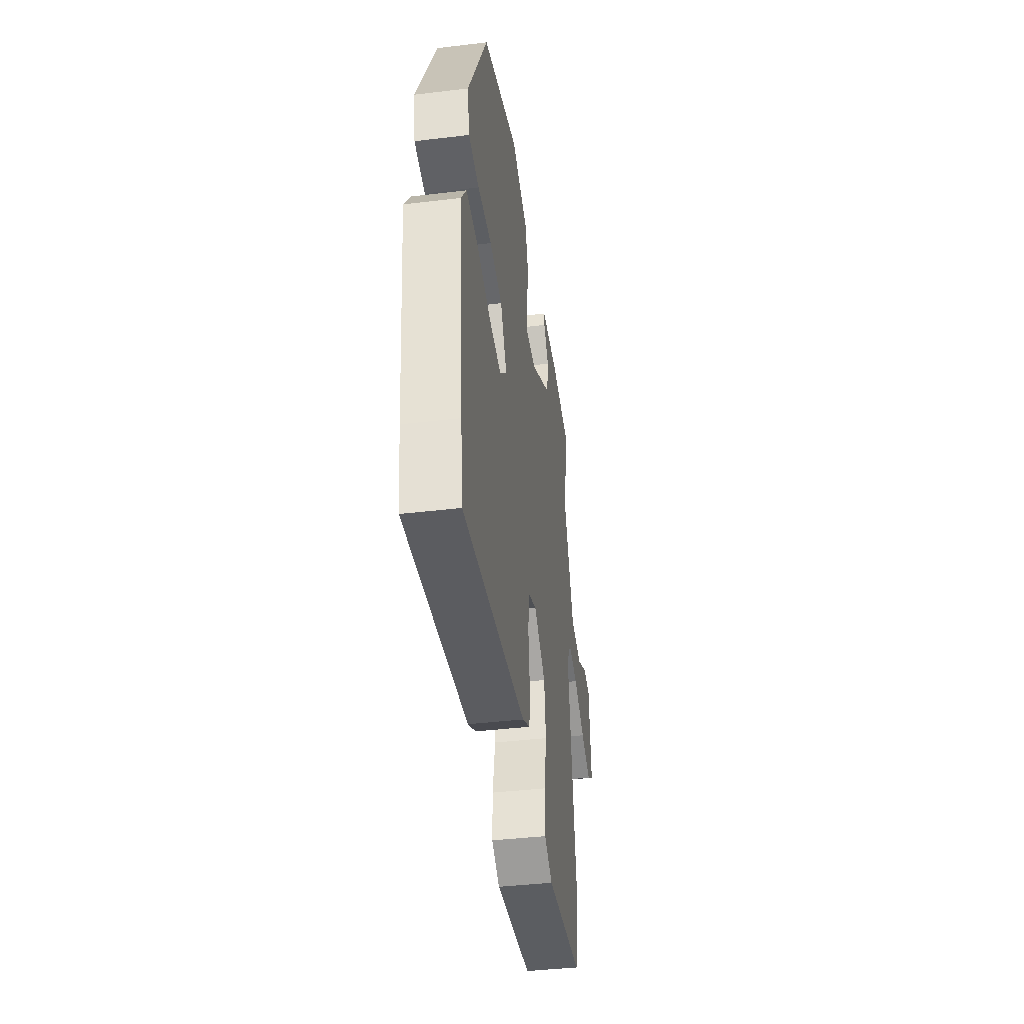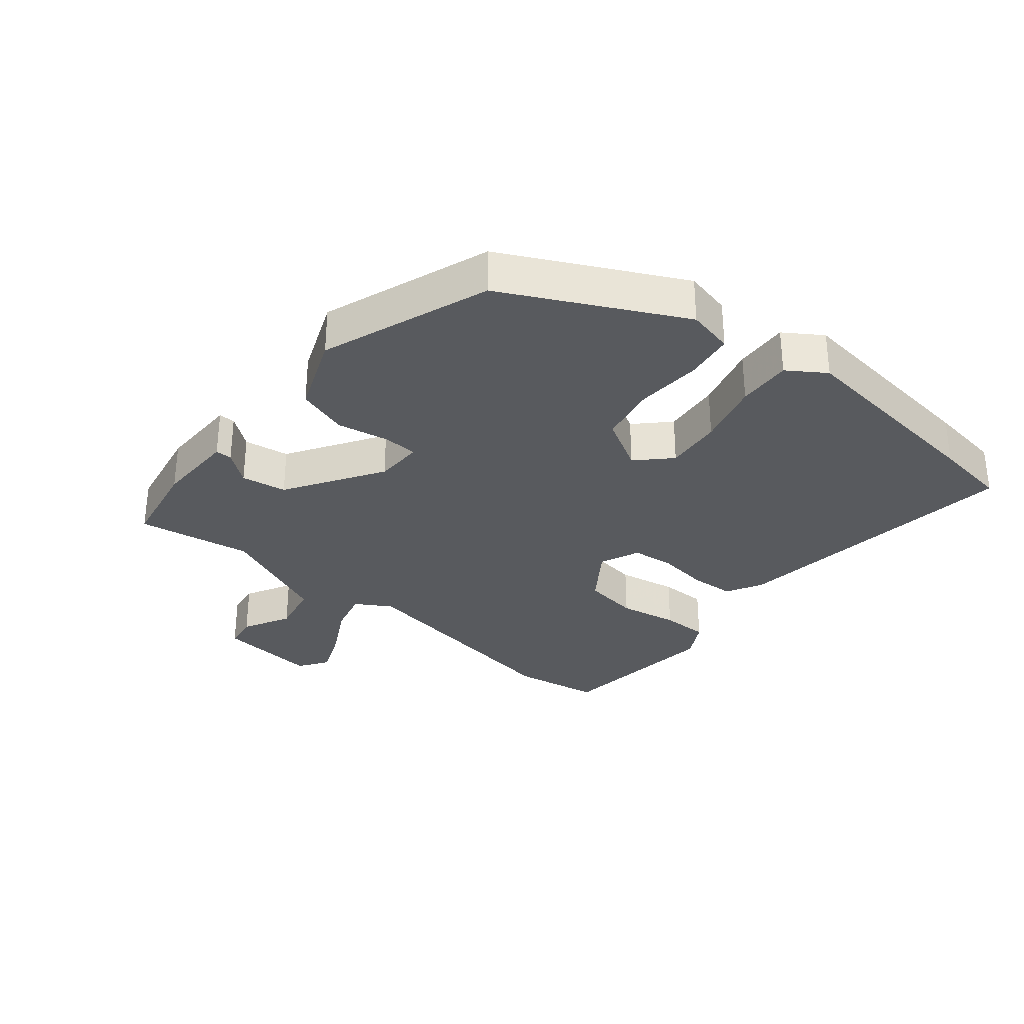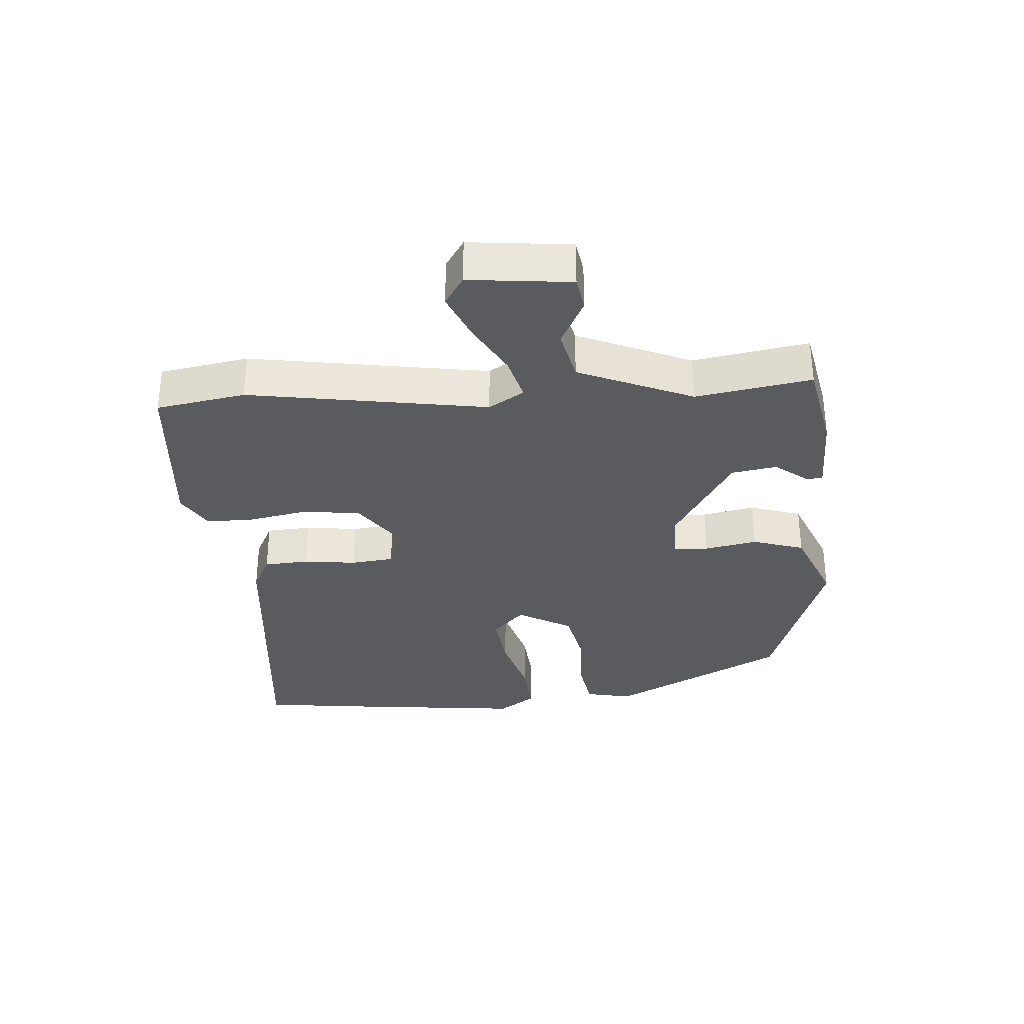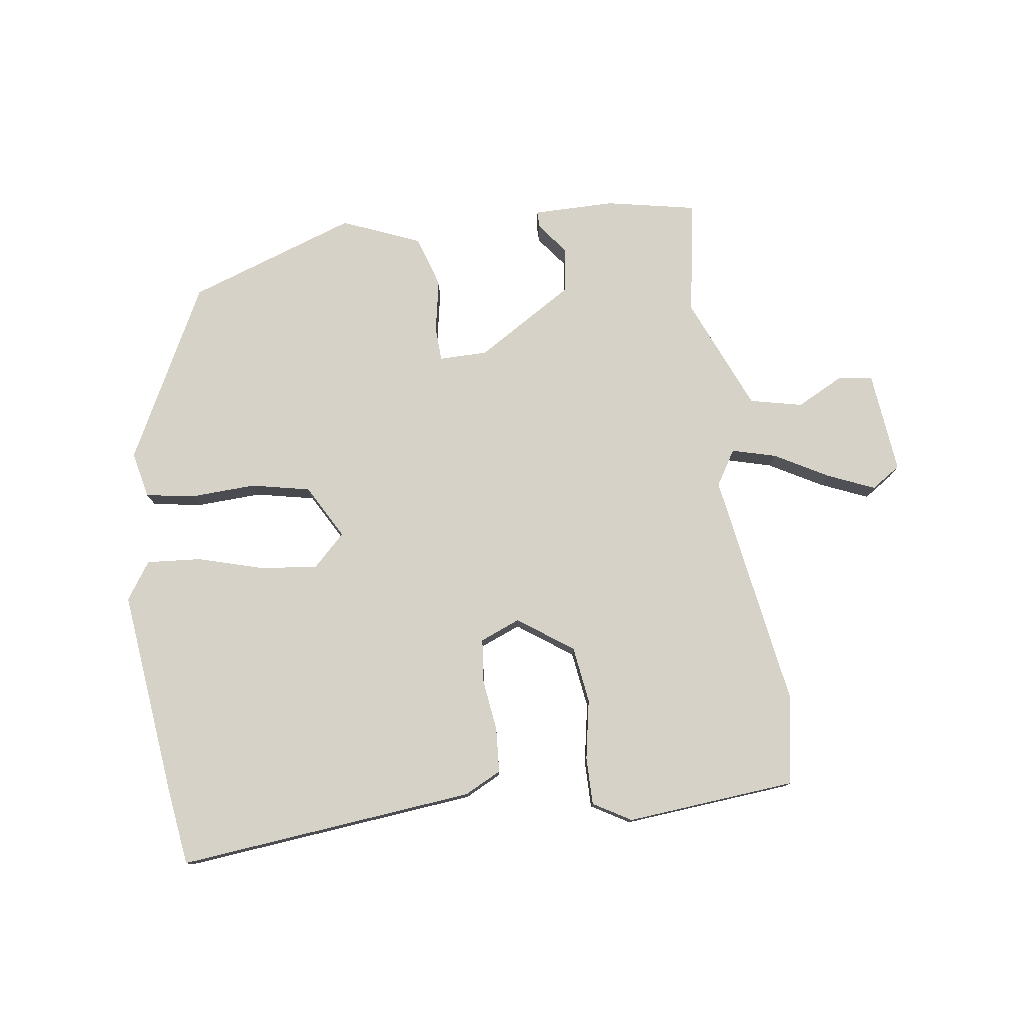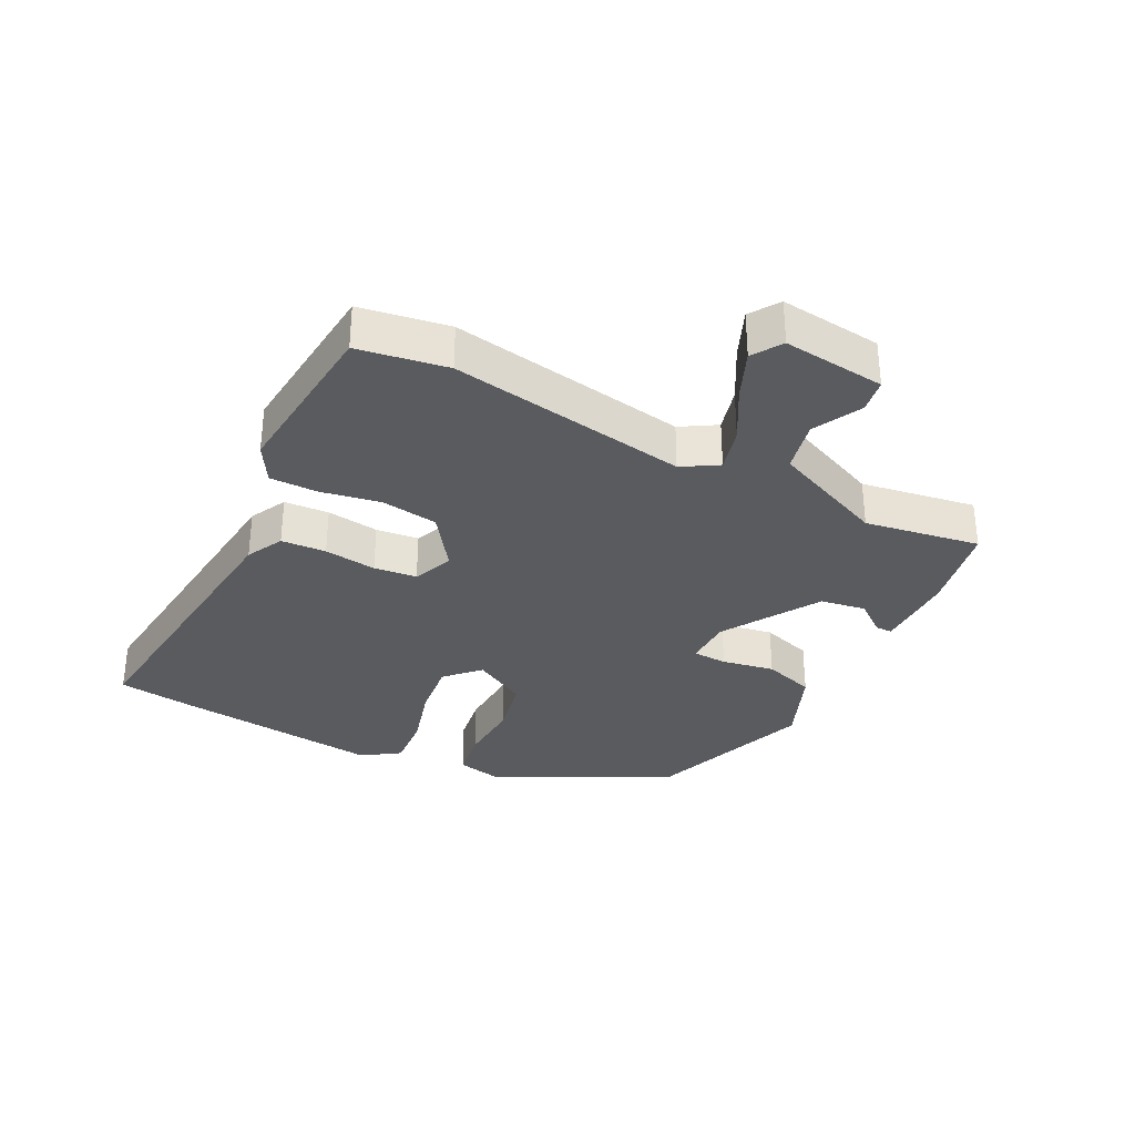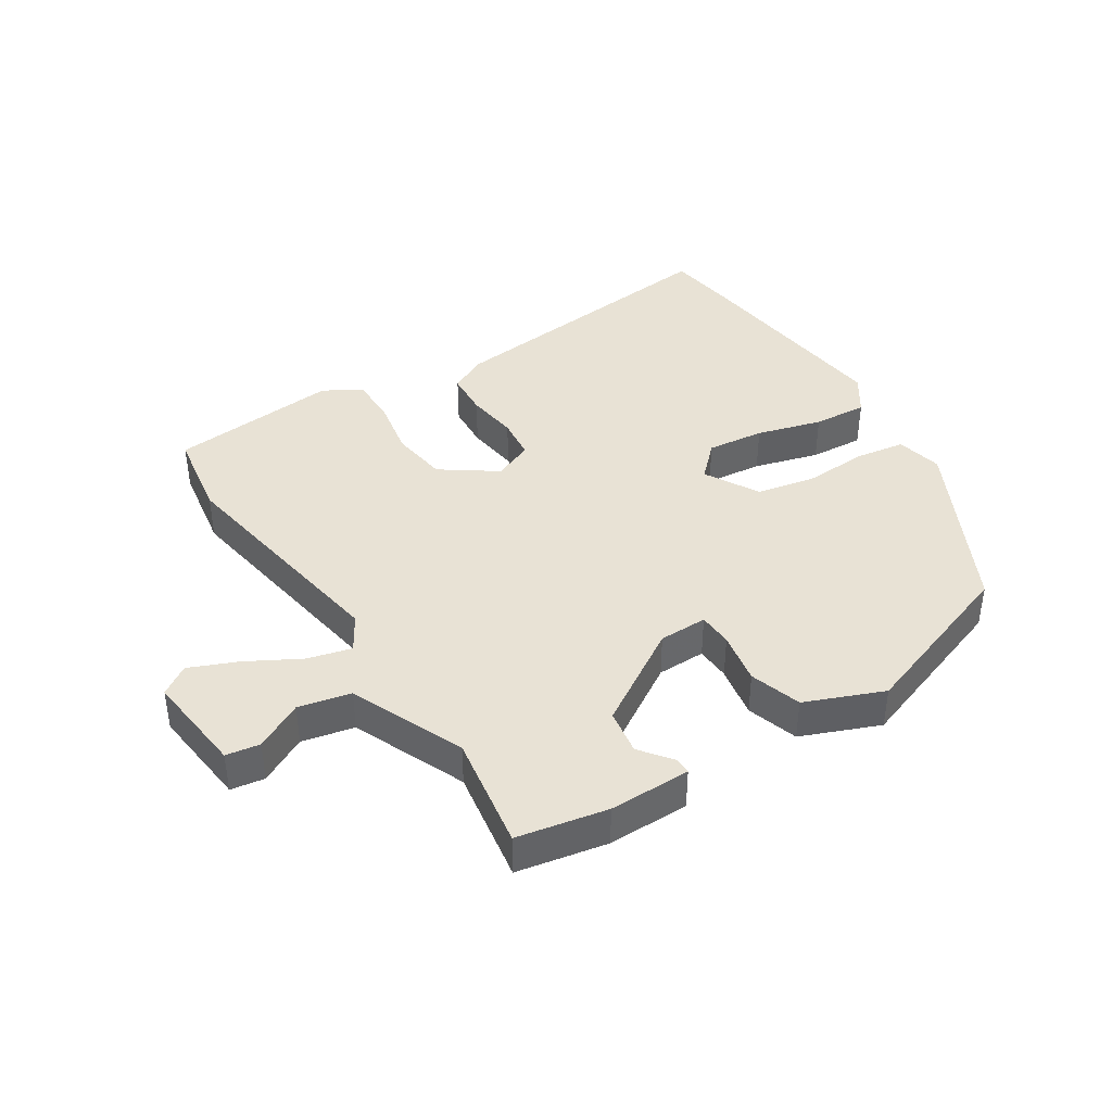
<metadata>
{"format":"obj","ext":"obj","renderer":"f3d","projection":"perspective","resolution":1024,"background":"white","views":[{"elev":-40.3,"azim":98.4,"up":"+Z"},{"elev":-31.1,"azim":49.6,"up":"+Y"},{"elev":-33.1,"azim":-86.0,"up":"+Y"},{"elev":78.0,"azim":171.8,"up":"+Y"},{"elev":-32.7,"azim":-117.6,"up":"+Y"},{"elev":40.8,"azim":-33.2,"up":"+Y"}]}
</metadata>
<code>
v -0.496 0.07 -0.523
v -0.52 0.07 -0.384
v -0.462 0.07 -0.011
v -0.496 0.07 0.044
v -0.565 0.07 0.025
v -0.648 0.07 -0.022
v -0.722 0.07 -0.054
v -0.768 0.07 -0.024
v -0.752 0.07 0.136
v -0.699 0.07 0.145
v -0.624 0.07 0.107
v -0.542 0.07 0.126
v -0.467 0.07 0.305
v -0.498 0.07 0.485
v -0.357 0.07 0.514
v -0.229 0.07 0.515
v -0.229 0.07 0.489
v -0.267 0.07 0.439
v -0.255 0.07 0.368
v -0.103 0.07 0.276
v -0.027 0.07 0.276
v -0.025 0.07 0.33
v -0.041 0.07 0.412
v -0.016 0.07 0.493
v 0.106 0.07 0.544
v 0.371 0.07 0.454
v 0.513 0.07 0.182
v 0.498 0.07 0.109
v 0.421 0.07 0.096
v 0.319 0.07 0.1
v 0.227 0.07 0.08
v 0.18 0.07 -0.005
v 0.231 0.07 -0.054
v 0.321 0.07 -0.043
v 0.423 0.07 -0.013
v 0.508 0.07 -0.006
v 0.548 0.07 -0.064
v 0.514 0.07 -0.391
v 0.499 0.07 -0.51
v 0.032 0.07 -0.465
v -0.026 0.07 -0.436
v -0.031 0.07 -0.366
v -0.021 0.07 -0.284
v -0.029 0.07 -0.217
v -0.092 0.07 -0.192
v -0.177 0.07 -0.253
v -0.189 0.07 -0.342
v -0.171 0.07 -0.435
v -0.17 0.07 -0.51
v -0.229 0.07 -0.545
v -0.496 0 -0.523
v -0.52 0 -0.384
v -0.462 0 -0.011
v -0.496 0 0.044
v -0.565 0 0.025
v -0.648 0 -0.022
v -0.722 0 -0.054
v -0.768 0 -0.024
v -0.752 0 0.136
v -0.699 0 0.145
v -0.624 0 0.107
v -0.542 0 0.126
v -0.467 0 0.305
v -0.498 0 0.485
v -0.357 0 0.514
v -0.229 0 0.515
v -0.229 0 0.489
v -0.267 0 0.439
v -0.255 0 0.368
v -0.103 0 0.276
v -0.027 0 0.276
v -0.025 0 0.33
v -0.041 0 0.412
v -0.016 0 0.493
v 0.106 0 0.544
v 0.371 0 0.454
v 0.513 0 0.182
v 0.498 0 0.109
v 0.421 0 0.096
v 0.319 0 0.1
v 0.227 0 0.08
v 0.18 0 -0.005
v 0.231 0 -0.054
v 0.321 0 -0.043
v 0.423 0 -0.013
v 0.508 0 -0.006
v 0.548 0 -0.064
v 0.514 0 -0.391
v 0.499 0 -0.51
v 0.032 0 -0.465
v -0.026 0 -0.436
v -0.031 0 -0.366
v -0.021 0 -0.284
v -0.029 0 -0.217
v -0.092 0 -0.192
v -0.177 0 -0.253
v -0.189 0 -0.342
v -0.171 0 -0.435
v -0.17 0 -0.51
v -0.229 0 -0.545
f 1 2 3
f 50 1 3
f 49 50 3
f 48 49 3
f 47 48 3
f 46 47 3 4
f 45 46 4
f 44 45 4
f 41 42 43
f 40 41 43
f 39 40 43
f 38 39 43
f 37 38 43
f 36 37 43
f 35 36 43
f 34 35 43
f 33 34 43 44
f 32 33 44 4
f 28 29 30
f 27 28 30
f 26 27 30
f 25 26 30
f 24 25 30
f 23 24 30
f 22 23 30
f 21 22 30 31
f 31 32 4
f 21 31 4
f 20 21 4
f 16 17 18
f 15 16 18
f 14 15 18
f 13 14 18
f 12 13 18 19
f 9 10 11
f 8 9 11
f 7 8 11
f 6 7 11
f 5 6 11
f 5 11 12
f 12 19 20
f 5 12 20
f 4 5 20
f 53 52 51
f 53 51 100
f 53 100 99
f 53 99 98
f 53 98 97
f 54 53 97 96
f 54 96 95
f 54 95 94
f 93 92 91
f 93 91 90
f 93 90 89
f 93 89 88
f 93 88 87
f 93 87 86
f 93 86 85
f 93 85 84
f 94 93 84 83
f 54 94 83 82
f 80 79 78
f 80 78 77
f 80 77 76
f 80 76 75
f 80 75 74
f 80 74 73
f 80 73 72
f 81 80 72 71
f 54 82 81
f 54 81 71
f 54 71 70
f 68 67 66
f 68 66 65
f 68 65 64
f 68 64 63
f 69 68 63 62
f 61 60 59
f 61 59 58
f 61 58 57
f 61 57 56
f 61 56 55
f 62 61 55
f 70 69 62
f 70 62 55
f 70 55 54
f 1 51 52 2
f 2 52 53 3
f 3 53 54 4
f 4 54 55 5
f 5 55 56 6
f 6 56 57 7
f 7 57 58 8
f 8 58 59 9
f 9 59 60 10
f 10 60 61 11
f 11 61 62 12
f 12 62 63 13
f 13 63 64 14
f 14 64 65 15
f 15 65 66 16
f 16 66 67 17
f 17 67 68 18
f 18 68 69 19
f 19 69 70 20
f 20 70 71 21
f 21 71 72 22
f 22 72 73 23
f 23 73 74 24
f 24 74 75 25
f 25 75 76 26
f 26 76 77 27
f 27 77 78 28
f 28 78 79 29
f 29 79 80 30
f 30 80 81 31
f 31 81 82 32
f 32 82 83 33
f 33 83 84 34
f 34 84 85 35
f 35 85 86 36
f 36 86 87 37
f 37 87 88 38
f 38 88 89 39
f 39 89 90 40
f 40 90 91 41
f 41 91 92 42
f 42 92 93 43
f 43 93 94 44
f 44 94 95 45
f 45 95 96 46
f 46 96 97 47
f 47 97 98 48
f 48 98 99 49
f 49 99 100 50
f 50 100 51 1

</code>
